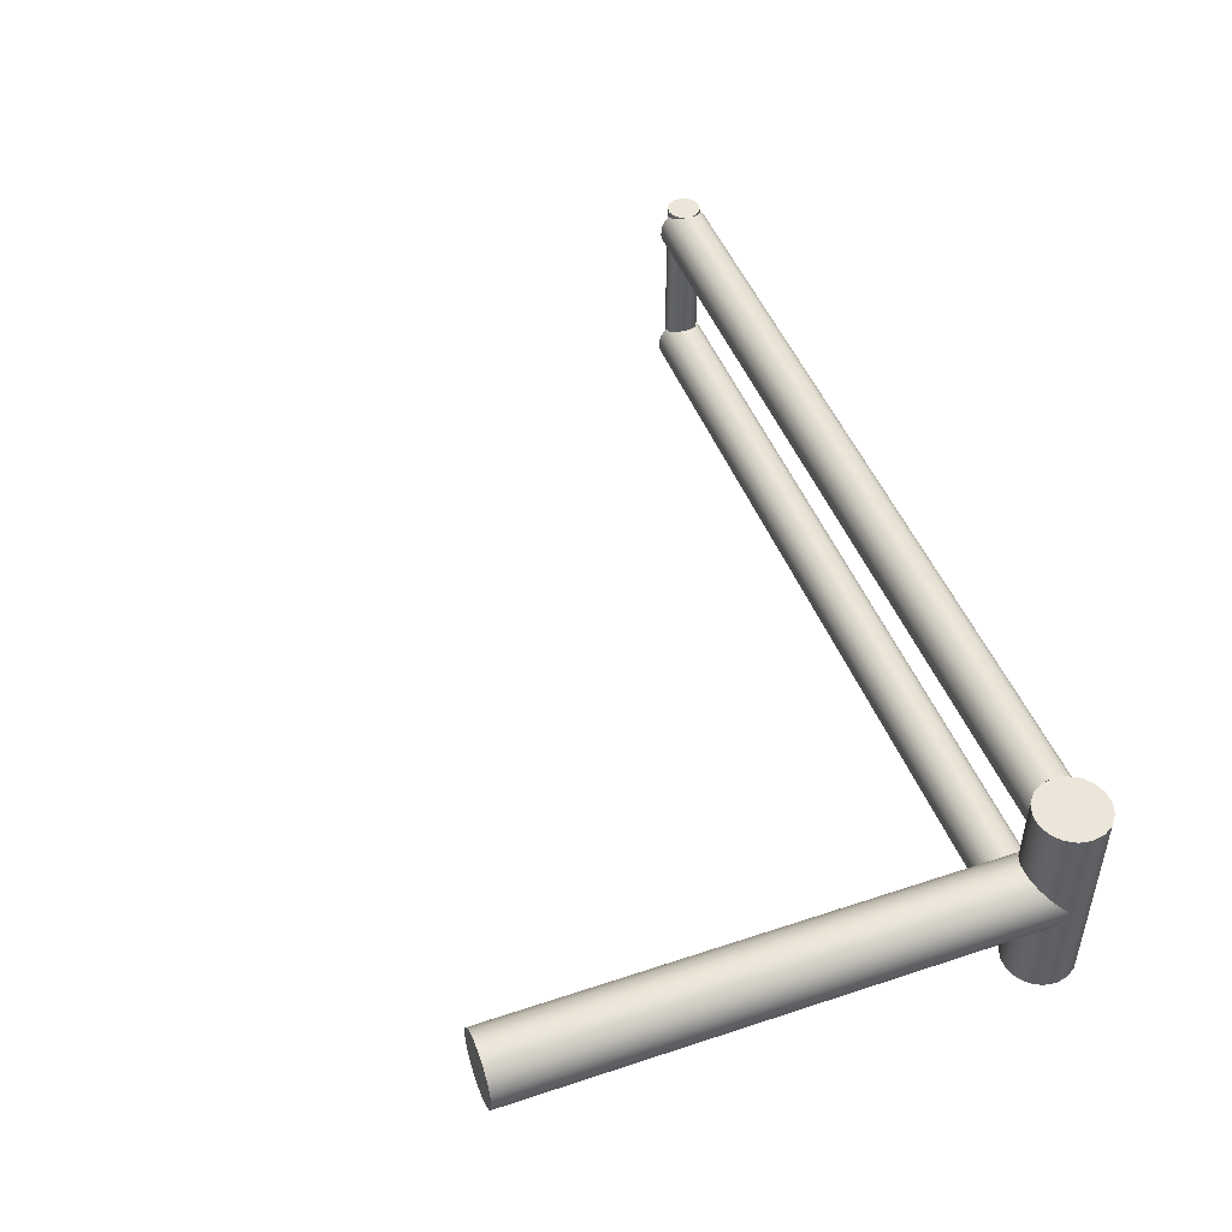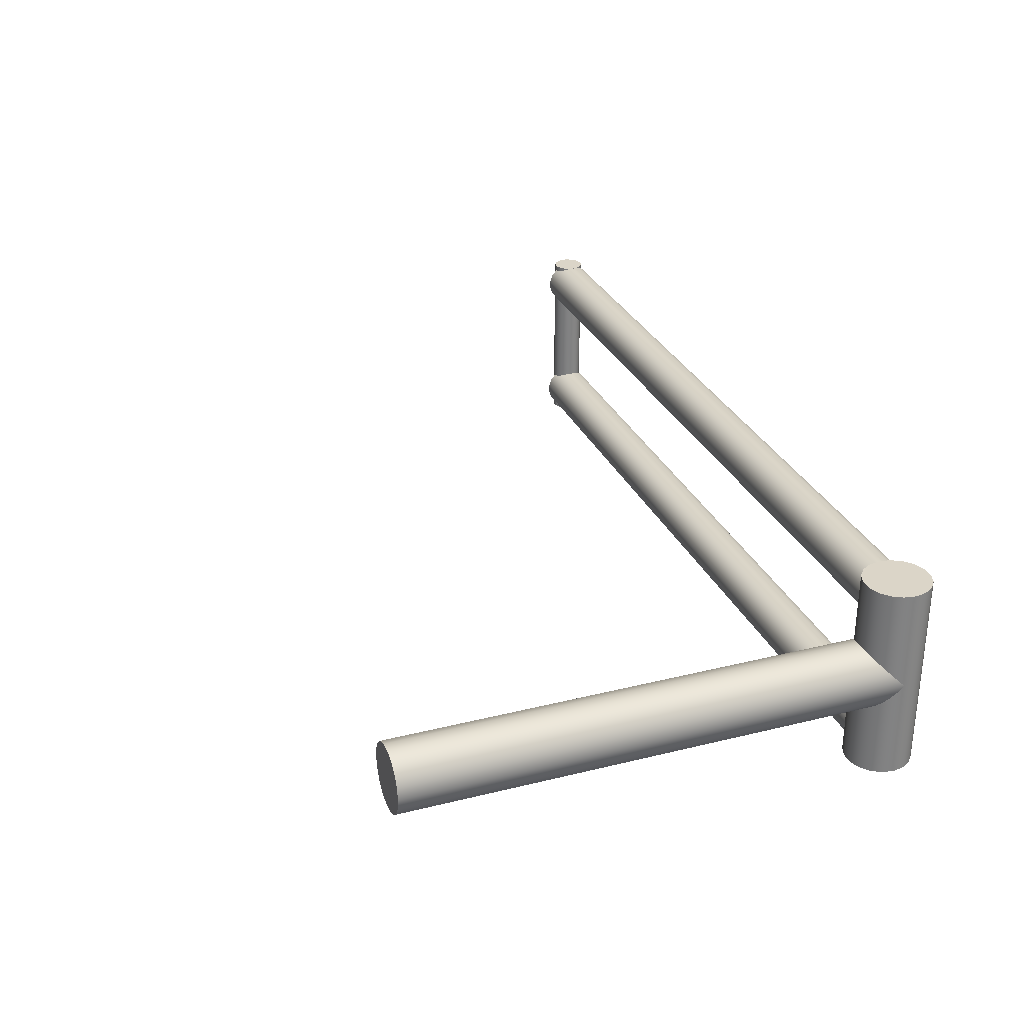
<metadata>
{"format":"obj","ext":"obj","renderer":"f3d","projection":"perspective","resolution":1024,"background":"white","views":[{"elev":47.3,"azim":69.5,"up":"+Y"},{"elev":29.5,"azim":69.9,"up":"+Y"}]}
</metadata>
<code>
v -9.8 -1.2 -7.759e-30
v -9.823 -1.2 -0.09294
v -9.886 -1.2 -0.1646
v -9.976 -1.2 -0.1985
v -10.07 -1.2 -0.187
v -10.15 -1.2 -0.1326
v -10.19 -1.2 -0.04786
v -10.19 -1.2 0.04786
v -10.15 -1.2 0.1326
v -10.07 -1.2 0.187
v -9.976 -1.2 0.1985
v -9.886 -1.2 0.1646
v -9.823 -1.2 0.09294
v -9.8 -1.2 -7.759e-30
v -9.816 -1.19 0.07815
v -9.859 -1.164 0.142
v -9.923 -1.137 0.1844
v -10 -1.124 0.2
v -10 -0.6764 0.2
v -9.923 -0.6634 0.1844
v -9.859 -0.6357 0.142
v -9.816 -0.6104 0.07815
v -9.8 -0.6 1.908e-17
v -9.816 -0.6104 -0.07815
v -9.859 -0.6357 -0.142
v -9.923 -0.6634 -0.1844
v -10 -0.6764 -0.2
v -10 -1.124 -0.2
v -9.923 -1.137 -0.1844
v -9.859 -1.164 -0.142
v -9.816 -1.19 -0.07815
v -9.8 1.2 -1.233e-32
v -9.823 1.2 0.09294
v -9.886 1.2 0.1646
v -9.976 1.2 0.1985
v -10.07 1.2 0.187
v -10.15 1.2 0.1326
v -10.19 1.2 0.04786
v -10.19 1.2 -0.04786
v -10.15 1.2 -0.1326
v -10.07 1.2 -0.187
v -9.976 1.2 -0.1985
v -9.886 1.2 -0.1646
v -9.823 1.2 -0.09294
v -9.8 1.2 -1.233e-32
v -9.816 1.19 -0.07815
v -9.859 1.164 -0.142
v -9.923 1.137 -0.1844
v -10 1.124 -0.2
v -10 0.6764 -0.2
v -9.923 0.6634 -0.1844
v -9.859 0.6357 -0.142
v -9.816 0.6104 -0.07815
v -9.8 0.6 3.469e-18
v -9.816 0.6104 0.07815
v -9.859 0.6357 0.142
v -9.923 0.6634 0.1844
v -10 0.6764 0.2
v -10 1.124 0.2
v -9.923 1.137 0.1844
v -9.859 1.164 0.142
v -9.816 1.19 0.07815
v -10.19 -1.2 0.04786
v -10.19 1.2 0.04786
v -9.8 -1.2 -7.759e-30
v -9.823 -1.2 0.09294
v -9.886 -1.2 0.1646
v -9.976 -1.2 0.1985
v -10.07 -1.2 0.187
v -10.15 -1.2 0.1326
v -10.19 -1.2 0.04786
v -10.19 -1.2 -0.04786
v -10.15 -1.2 -0.1326
v -10.07 -1.2 -0.187
v -9.976 -1.2 -0.1985
v -9.886 -1.2 -0.1646
v -9.823 -1.2 -0.09294
v -9.8 1.2 -1.233e-32
v -9.823 1.2 -0.09294
v -9.886 1.2 -0.1646
v -9.976 1.2 -0.1985
v -10.07 1.2 -0.187
v -10.15 1.2 -0.1326
v -10.19 1.2 -0.04786
v -10.19 1.2 0.04786
v -10.15 1.2 0.1326
v -10.07 1.2 0.187
v -9.976 1.2 0.1985
v -9.886 1.2 0.1646
v -9.823 1.2 0.09294
v -10 1.124 0.2
v -10 0.6764 0.2
v -10 0.755 0.2626
v -10 0.8498 0.2958
v -10 0.9502 0.2958
v -10 1.045 0.2626
v -10 1.124 -0.2
v -9.923 1.137 -0.1844
v -9.859 1.164 -0.142
v -9.816 1.19 -0.07815
v -9.8 1.2 -1.233e-32
v -9.816 1.19 0.07815
v -9.859 1.164 0.142
v -9.923 1.137 0.1844
v -10 1.124 0.2
v -10 1.045 0.2626
v -10 0.9502 0.2958
v -10 0.8498 0.2958
v -10 0.755 0.2626
v -10 0.6764 0.2
v -9.923 0.6634 0.1844
v -9.859 0.6357 0.142
v -9.816 0.6104 0.07815
v -9.8 0.6 3.469e-18
v -9.816 0.6104 -0.07815
v -9.859 0.6357 -0.142
v -9.923 0.6634 -0.1844
v -10 0.6764 -0.2
v -10 0.755 -0.2626
v -10 0.8498 -0.2958
v -10 0.9502 -0.2958
v -10 1.045 -0.2626
v -0.4 1.2 4.899e-17
v -0.3954 1.194 -0.06024
v -0.3821 1.176 -0.1184
v -0.3381 1.11 -0.2138
v -0.2889 1.016 -0.2767
v -0.2712 0.9594 -0.2941
v -0.2646 0.9 -0.3
v -0.2712 0.8406 -0.2941
v -0.2889 0.784 -0.2767
v -0.3381 0.6895 -0.2138
v -0.3821 0.6243 -0.1184
v -0.3954 0.6062 -0.06024
v -0.4 0.6 9.252e-18
v -0.3954 0.6062 0.06024
v -0.3821 0.6243 0.1184
v -0.3381 0.6895 0.2138
v -0.2889 0.784 0.2767
v -0.2712 0.8406 0.2941
v -0.2646 0.9 0.3
v -0.2712 0.9594 0.2941
v -0.2889 1.016 0.2767
v -0.3381 1.11 0.2138
v -0.3821 1.176 0.1184
v -0.3954 1.194 0.06024
v -0.4 0.6 9.252e-18
v -9.8 0.6 3.469e-18
v -10 -1.124 -0.2
v -10 -0.6764 -0.2
v -10 -0.755 -0.2626
v -10 -0.8498 -0.2958
v -10 -0.9502 -0.2958
v -10 -1.045 -0.2626
v -10 -1.124 0.2
v -9.923 -1.137 0.1844
v -9.859 -1.164 0.142
v -9.816 -1.19 0.07815
v -9.8 -1.2 -7.759e-30
v -9.816 -1.19 -0.07815
v -9.859 -1.164 -0.142
v -9.923 -1.137 -0.1844
v -10 -1.124 -0.2
v -10 -1.045 -0.2626
v -10 -0.9502 -0.2958
v -10 -0.8498 -0.2958
v -10 -0.755 -0.2626
v -10 -0.6764 -0.2
v -9.923 -0.6634 -0.1844
v -9.859 -0.6357 -0.142
v -9.816 -0.6104 -0.07815
v -9.8 -0.6 1.908e-17
v -9.816 -0.6104 0.07815
v -9.859 -0.6357 0.142
v -9.923 -0.6634 0.1844
v -10 -0.6764 0.2
v -10 -0.755 0.2626
v -10 -0.8498 0.2958
v -10 -0.9502 0.2958
v -10 -1.045 0.2626
v -0.4 -1.2 4.899e-17
v -0.3954 -1.194 0.06024
v -0.3821 -1.176 0.1184
v -0.3381 -1.11 0.2138
v -0.2889 -1.016 0.2767
v -0.2712 -0.9594 0.2941
v -0.2646 -0.9 0.3
v -0.2712 -0.8406 0.2941
v -0.2889 -0.784 0.2767
v -0.3381 -0.6895 0.2138
v -0.3821 -0.6243 0.1184
v -0.3954 -0.6062 0.06024
v -0.4 -0.6 -2.174e-16
v -0.3954 -0.6062 -0.06024
v -0.3821 -0.6243 -0.1184
v -0.3381 -0.6895 -0.2138
v -0.2889 -0.784 -0.2767
v -0.2712 -0.8406 -0.2941
v -0.2646 -0.9 -0.3
v -0.2712 -0.9594 -0.2941
v -0.2889 -1.016 -0.2767
v -0.3381 -1.11 -0.2138
v -0.3821 -1.176 -0.1184
v -0.3954 -1.194 -0.06024
v -0.4 -1.2 4.899e-17
v -9.8 -1.2 -7.759e-30
v -10 0.6764 -0.2
v -10 1.124 -0.2
v -10 1.045 -0.2626
v -10 0.9502 -0.2958
v -10 0.8498 -0.2958
v -10 0.755 -0.2626
v -0.4 1.2 4.899e-17
v -0.3759 1.2 -0.1368
v -0.3064 1.2 -0.2571
v -0.2 1.2 -0.3464
v -0.06946 1.2 -0.3939
v 0.06946 1.2 -0.3939
v 0.2 1.2 -0.3464
v 0.3064 1.2 -0.2571
v 0.3759 1.2 -0.1368
v 0.4 1.2 0
v 0.3759 1.2 0.1368
v 0.3064 1.2 0.2571
v 0.2 1.2 0.3464
v 0.06946 1.2 0.3939
v -0.06946 1.2 0.3939
v -0.2 1.2 0.3464
v -0.3064 1.2 0.2571
v -0.3759 1.2 0.1368
v -0.4 1.2 4.899e-17
v -0.3954 1.194 0.06024
v -0.3821 1.176 0.1184
v -0.3381 1.11 0.2138
v -0.2889 1.016 0.2767
v -0.2712 0.9594 0.2941
v -0.2646 0.9 0.3
v -0.2712 0.8406 0.2941
v -0.2889 0.784 0.2767
v -0.3381 0.6895 0.2138
v -0.3821 0.6243 0.1184
v -0.3954 0.6062 0.06024
v -0.4 0.6 9.252e-18
v -0.3954 0.6062 -0.06024
v -0.3821 0.6243 -0.1184
v -0.3381 0.6895 -0.2138
v -0.2889 0.784 -0.2767
v -0.2712 0.8406 -0.2941
v -0.2646 0.9 -0.3
v -0.2712 0.9594 -0.2941
v -0.2889 1.016 -0.2767
v -0.3381 1.11 -0.2138
v -0.3821 1.176 -0.1184
v -0.3954 1.194 -0.06024
v -0.4 -1.2 4.899e-17
v -0.3759 -1.2 0.1368
v -0.3064 -1.2 0.2571
v -0.2 -1.2 0.3464
v -0.06946 -1.2 0.3939
v 0.06946 -1.2 0.3939
v 0.2 -1.2 0.3464
v 0.3064 -1.2 0.2571
v 0.3759 -1.2 0.1368
v 0.4 -1.2 0
v 0.3759 -1.2 -0.1368
v 0.3064 -1.2 -0.2571
v 0.2 -1.2 -0.3464
v 0.06946 -1.2 -0.3939
v -0.06946 -1.2 -0.3939
v -0.2 -1.2 -0.3464
v -0.3064 -1.2 -0.2571
v -0.3759 -1.2 -0.1368
v -0.4 -1.2 4.899e-17
v -0.3954 -1.194 -0.06024
v -0.3821 -1.176 -0.1184
v -0.3381 -1.11 -0.2138
v -0.2889 -1.016 -0.2767
v -0.2712 -0.9594 -0.2941
v -0.2646 -0.9 -0.3
v -0.2712 -0.8406 -0.2941
v -0.2889 -0.784 -0.2767
v -0.3381 -0.6895 -0.2138
v -0.3821 -0.6243 -0.1184
v -0.3954 -0.6062 -0.06024
v -0.4 -0.6 -2.174e-16
v -0.3954 -0.6062 0.06024
v -0.3821 -0.6243 0.1184
v -0.3381 -0.6895 0.2138
v -0.2889 -0.784 0.2767
v -0.2712 -0.8406 0.2941
v -0.2646 -0.9 0.3
v -0.2712 -0.9594 0.2941
v -0.2889 -1.016 0.2767
v -0.3381 -1.11 0.2138
v -0.3821 -1.176 0.1184
v -0.3954 -1.194 0.06024
v -0.4 -0 0
v -0.3923 0.07804 0.07804
v -0.3696 0.1531 0.1531
v -0.3326 0.2222 0.2222
v -0.2828 0.2828 0.2828
v -0.2222 0.3326 0.3326
v -0.1531 0.3696 0.3696
v -0.07804 0.3923 0.3923
v 4.899e-17 0.4 0.4
v 0.07804 0.3923 0.3923
v 0.1531 0.3696 0.3696
v 0.2222 0.3326 0.3326
v 0.2828 0.2828 0.2828
v 0.3326 0.2222 0.2222
v 0.3696 0.1531 0.1531
v 0.3923 0.07804 0.07804
v 0.4 0 0
v 0.3923 -0.07804 0.07804
v 0.3696 -0.1531 0.1531
v 0.3326 -0.2222 0.2222
v 0.2828 -0.2828 0.2828
v 0.2222 -0.3326 0.3326
v 0.1531 -0.3696 0.3696
v 0.07804 -0.3923 0.3923
v -4.899e-17 -0.4 0.4
v -0.07804 -0.3923 0.3923
v -0.1531 -0.3696 0.3696
v -0.2222 -0.3326 0.3326
v -0.2828 -0.2828 0.2828
v -0.3326 -0.2222 0.2222
v -0.3696 -0.1531 0.1531
v -0.3923 -0.07804 0.07804
v -0.4 -0.6 -2.174e-16
v -0.4 0.6 9.252e-18
v -10 -0.6764 0.2
v -10 -1.124 0.2
v -10 -1.045 0.2626
v -10 -0.9502 0.2958
v -10 -0.8498 0.2958
v -10 -0.755 0.2626
v -0.4 -1.2 4.899e-17
v -0.3759 -1.2 -0.1368
v -0.3064 -1.2 -0.2571
v -0.2 -1.2 -0.3464
v -0.06946 -1.2 -0.3939
v 0.06946 -1.2 -0.3939
v 0.2 -1.2 -0.3464
v 0.3064 -1.2 -0.2571
v 0.3759 -1.2 -0.1368
v 0.4 -1.2 0
v 0.3759 -1.2 0.1368
v 0.3064 -1.2 0.2571
v 0.2 -1.2 0.3464
v 0.06946 -1.2 0.3939
v -0.06946 -1.2 0.3939
v -0.2 -1.2 0.3464
v -0.3064 -1.2 0.2571
v -0.3759 -1.2 0.1368
v -0.4 1.2 4.899e-17
v -0.3759 1.2 0.1368
v -0.3064 1.2 0.2571
v -0.2 1.2 0.3464
v -0.06946 1.2 0.3939
v 0.06946 1.2 0.3939
v 0.2 1.2 0.3464
v 0.3064 1.2 0.2571
v 0.3759 1.2 0.1368
v 0.4 1.2 0
v 0.3759 1.2 -0.1368
v 0.3064 1.2 -0.2571
v 0.2 1.2 -0.3464
v 0.06946 1.2 -0.3939
v -0.06946 1.2 -0.3939
v -0.2 1.2 -0.3464
v -0.3064 1.2 -0.2571
v -0.3759 1.2 -0.1368
v 0.4 0 0
v 0.3923 0.07804 0.07804
v 0.3696 0.1531 0.1531
v 0.3326 0.2222 0.2222
v 0.2828 0.2828 0.2828
v 0.2222 0.3326 0.3326
v 0.1531 0.3696 0.3696
v 0.07804 0.3923 0.3923
v 4.899e-17 0.4 0.4
v -0.07804 0.3923 0.3923
v -0.1531 0.3696 0.3696
v -0.2222 0.3326 0.3326
v -0.2828 0.2828 0.2828
v -0.3326 0.2222 0.2222
v -0.3696 0.1531 0.1531
v -0.3923 0.07804 0.07804
v -0.4 -0 0
v -0.3923 -0.07804 0.07804
v -0.3696 -0.1531 0.1531
v -0.3326 -0.2222 0.2222
v -0.2828 -0.2828 0.2828
v -0.2222 -0.3326 0.3326
v -0.1531 -0.3696 0.3696
v -0.07804 -0.3923 0.3923
v -4.899e-17 -0.4 0.4
v 0.07804 -0.3923 0.3923
v 0.1531 -0.3696 0.3696
v 0.2222 -0.3326 0.3326
v 0.2828 -0.2828 0.2828
v 0.3326 -0.2222 0.2222
v 0.3696 -0.1531 0.1531
v 0.3923 -0.07804 0.07804
v -0.4 -4.899e-17 6
v -0.3759 0.1368 6
v -0.3064 0.2571 6
v -0.2 0.3464 6
v -0.06946 0.3939 6
v 0.06946 0.3939 6
v 0.2 0.3464 6
v 0.3064 0.2571 6
v 0.3759 0.1368 6
v 0.4 0 6
v 0.3759 -0.1368 6
v 0.3064 -0.2571 6
v 0.2 -0.3464 6
v 0.06946 -0.3939 6
v -0.06946 -0.3939 6
v -0.2 -0.3464 6
v -0.3064 -0.2571 6
v -0.3759 -0.1368 6
v -0.4 -0 0
v -0.4 -4.899e-17 6
v -0.4 -4.899e-17 6
v -0.3759 -0.1368 6
v -0.3064 -0.2571 6
v -0.2 -0.3464 6
v -0.06946 -0.3939 6
v 0.06946 -0.3939 6
v 0.2 -0.3464 6
v 0.3064 -0.2571 6
v 0.3759 -0.1368 6
v 0.4 0 6
v 0.3759 0.1368 6
v 0.3064 0.2571 6
v 0.2 0.3464 6
v 0.06946 0.3939 6
v -0.06946 0.3939 6
v -0.2 0.3464 6
v -0.3064 0.2571 6
v -0.3759 0.1368 6
g 7afe5262-e333-11ea-a920-54bf646e7e1f
f 1 2 31
f 31 2 30
f 30 2 3
f 30 3 29
f 29 3 4
f 29 4 28
f 28 4 5
f 28 5 27
f 27 5 41
f 27 41 50
f 50 41 49
f 49 41 42
f 49 42 48
f 48 42 43
f 48 43 47
f 47 43 44
f 47 44 46
f 46 44 45
f 5 6 41
f 41 6 40
f 40 6 7
f 40 7 39
f 39 7 63
f 39 63 38
f 64 8 9
f 64 9 37
f 37 9 10
f 37 10 36
f 36 10 58
f 36 58 59
f 11 18 10
f 10 18 19
f 10 19 58
f 58 19 20
f 58 20 57
f 57 20 56
f 56 20 21
f 56 21 22
f 18 11 17
f 17 11 12
f 17 12 16
f 16 12 13
f 16 13 15
f 15 13 14
f 56 22 55
f 55 22 23
f 55 23 54
f 54 23 24
f 54 24 53
f 53 24 25
f 53 25 52
f 52 25 51
f 51 25 26
f 51 26 27
f 32 33 62
f 62 33 61
f 61 33 34
f 61 34 60
f 60 34 35
f 60 35 59
f 59 35 36
f 50 51 27
g 7affb1e6-e333-11ea-803c-54bf646e7e1f
f 65 66 77
f 77 66 67
f 77 67 76
f 76 67 68
f 76 68 75
f 75 68 69
f 75 69 74
f 74 69 70
f 74 70 73
f 73 70 71
f 73 71 72
g 7b00752e-e333-11ea-849d-54bf646e7e1f
f 78 79 90
f 90 79 89
f 89 79 80
f 89 80 88
f 88 80 81
f 88 81 87
f 87 81 82
f 87 82 86
f 86 82 83
f 86 83 85
f 85 83 84
g def8ee4d-74cd-3497-8003-7f5039df436f
f 91 92 96
f 96 92 93
f 96 93 95
f 95 93 94
g 7a741838-e333-11ea-87ef-54bf646e7e1f
f 122 97 126
f 126 97 98
f 126 98 125
f 125 98 99
f 125 99 100
f 125 100 124
f 124 100 101
f 124 101 123
f 123 101 146
f 146 101 102
f 146 102 145
f 145 102 103
f 145 103 104
f 145 104 144
f 144 104 105
f 144 105 106
f 144 106 143
f 143 106 107
f 143 107 142
f 142 107 141
f 141 107 108
f 141 108 140
f 140 108 139
f 139 108 109
f 139 109 138
f 138 109 110
f 138 110 111
f 138 111 137
f 137 111 112
f 137 112 113
f 137 113 136
f 136 113 148
f 136 148 135
f 147 114 134
f 134 114 115
f 134 115 133
f 133 115 116
f 133 116 117
f 133 117 132
f 132 117 118
f 132 118 119
f 132 119 131
f 131 119 120
f 131 120 130
f 130 120 129
f 129 120 121
f 129 121 128
f 128 121 127
f 127 121 122
f 127 122 126
g 6d9b7f33-ac27-3f55-8fe1-6baef659325a
f 149 150 154
f 154 150 151
f 154 151 153
f 153 151 152
g 7a4d7e86-e333-11ea-b253-54bf646e7e1f
f 180 155 184
f 184 155 156
f 184 156 183
f 183 156 157
f 183 157 158
f 183 158 182
f 182 158 206
f 182 206 181
f 205 159 204
f 204 159 160
f 204 160 203
f 203 160 161
f 203 161 162
f 203 162 202
f 202 162 163
f 202 163 164
f 202 164 201
f 201 164 165
f 201 165 200
f 200 165 199
f 199 165 166
f 199 166 198
f 198 166 197
f 197 166 167
f 197 167 196
f 196 167 168
f 196 168 169
f 196 169 195
f 195 169 170
f 195 170 171
f 195 171 194
f 194 171 172
f 194 172 193
f 193 172 192
f 192 172 173
f 192 173 191
f 191 173 174
f 191 174 175
f 191 175 190
f 190 175 176
f 190 176 177
f 190 177 189
f 189 177 178
f 189 178 188
f 188 178 187
f 187 178 179
f 187 179 186
f 186 179 185
f 185 179 180
f 185 180 184
g 7a74db86-e333-11ea-9b27-54bf646e7e1f
f 207 208 212
f 212 208 209
f 212 209 211
f 211 209 210
g 7aca4bcc-e333-11ea-b455-54bf646e7e1f
f 213 214 254
f 254 214 253
f 253 214 252
f 252 214 215
f 252 215 251
f 251 215 250
f 250 215 216
f 250 216 249
f 249 216 270
f 249 270 279
f 279 270 278
f 278 270 271
f 278 271 277
f 277 271 276
f 276 271 272
f 276 272 275
f 275 272 274
f 274 272 273
f 270 216 269
f 269 216 217
f 269 217 268
f 268 217 218
f 268 218 267
f 267 218 219
f 267 219 266
f 266 219 220
f 266 220 265
f 265 220 221
f 265 221 313
f 313 221 222
f 313 222 312
f 312 222 223
f 312 223 311
f 311 223 310
f 310 223 224
f 310 224 309
f 309 224 225
f 309 225 308
f 308 225 307
f 307 225 226
f 307 226 306
f 306 226 305
f 305 226 227
f 305 227 304
f 304 227 303
f 303 227 228
f 303 228 302
f 302 228 237
f 302 237 301
f 301 237 238
f 301 238 239
f 237 228 236
f 236 228 229
f 236 229 235
f 235 229 234
f 234 229 230
f 234 230 233
f 233 230 232
f 232 230 231
f 301 239 300
f 300 239 240
f 300 240 299
f 299 240 241
f 299 241 298
f 298 241 242
f 298 242 297
f 297 242 330
f 297 330 285
f 329 243 284
f 284 243 244
f 284 244 283
f 283 244 245
f 283 245 246
f 283 246 282
f 282 246 247
f 282 247 281
f 281 247 280
f 280 247 248
f 280 248 279
f 279 248 249
f 255 256 296
f 296 256 295
f 295 256 294
f 294 256 257
f 294 257 293
f 293 257 292
f 292 257 258
f 292 258 291
f 291 258 324
f 291 324 325
f 324 258 323
f 323 258 259
f 323 259 322
f 322 259 321
f 321 259 260
f 321 260 320
f 320 260 319
f 319 260 261
f 319 261 318
f 318 261 317
f 317 261 262
f 317 262 316
f 316 262 263
f 316 263 315
f 315 263 314
f 314 263 264
f 314 264 313
f 313 264 265
f 285 286 297
f 297 286 328
f 328 286 287
f 328 287 327
f 327 287 288
f 327 288 326
f 326 288 289
f 326 289 325
f 325 289 290
f 325 290 291
g 7a4e1ac6-e333-11ea-a0b4-54bf646e7e1f
f 331 332 336
f 336 332 333
f 336 333 335
f 335 333 334
g 7acbf96c-e333-11ea-ad07-54bf646e7e1f
f 338 345 337
f 337 345 346
f 337 346 354
f 354 346 347
f 354 347 353
f 353 347 348
f 353 348 352
f 352 348 349
f 352 349 351
f 351 349 350
f 345 338 344
f 344 338 339
f 344 339 343
f 343 339 340
f 343 340 342
f 342 340 341
g 7acc6e9c-e333-11ea-a37d-54bf646e7e1f
f 356 363 355
f 355 363 364
f 355 364 372
f 372 364 365
f 372 365 371
f 371 365 366
f 371 366 370
f 370 366 367
f 370 367 369
f 369 367 368
f 363 356 362
f 362 356 357
f 362 357 361
f 361 357 358
f 361 358 360
f 360 358 359
g 7a23d7e6-e333-11ea-87c4-54bf646e7e1f
f 404 373 414
f 414 373 374
f 414 374 413
f 413 374 375
f 413 375 376
f 413 376 412
f 412 376 377
f 412 377 411
f 411 377 378
f 411 378 379
f 411 379 410
f 410 379 380
f 410 380 381
f 410 381 409
f 409 381 382
f 409 382 383
f 409 383 408
f 408 383 384
f 408 384 385
f 408 385 407
f 407 385 386
f 407 386 406
f 406 386 387
f 406 387 388
f 406 388 405
f 405 388 423
f 424 389 390
f 424 390 422
f 422 390 391
f 422 391 392
f 422 392 421
f 421 392 393
f 421 393 420
f 420 393 394
f 420 394 395
f 420 395 419
f 419 395 396
f 419 396 397
f 419 397 418
f 418 397 398
f 418 398 399
f 418 399 417
f 417 399 400
f 417 400 401
f 417 401 416
f 416 401 402
f 416 402 415
f 415 402 403
f 415 403 404
f 415 404 414
g 7a2425f8-e333-11ea-9ada-54bf646e7e1f
f 426 433 425
f 425 433 434
f 425 434 442
f 442 434 435
f 442 435 441
f 441 435 436
f 441 436 440
f 440 436 437
f 440 437 439
f 439 437 438
f 433 426 432
f 432 426 427
f 432 427 431
f 431 427 428
f 431 428 430
f 430 428 429

</code>
